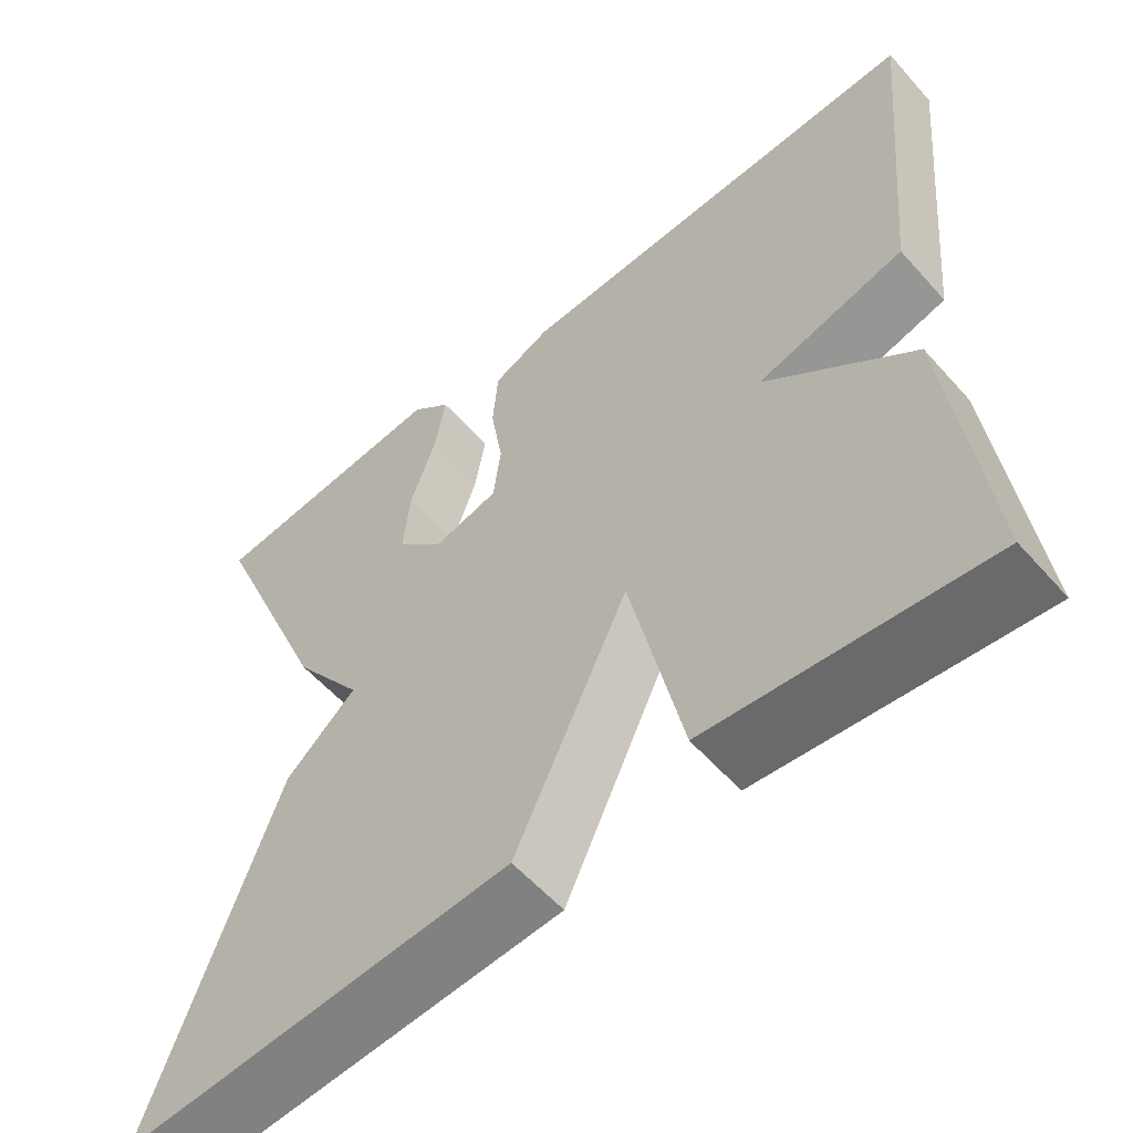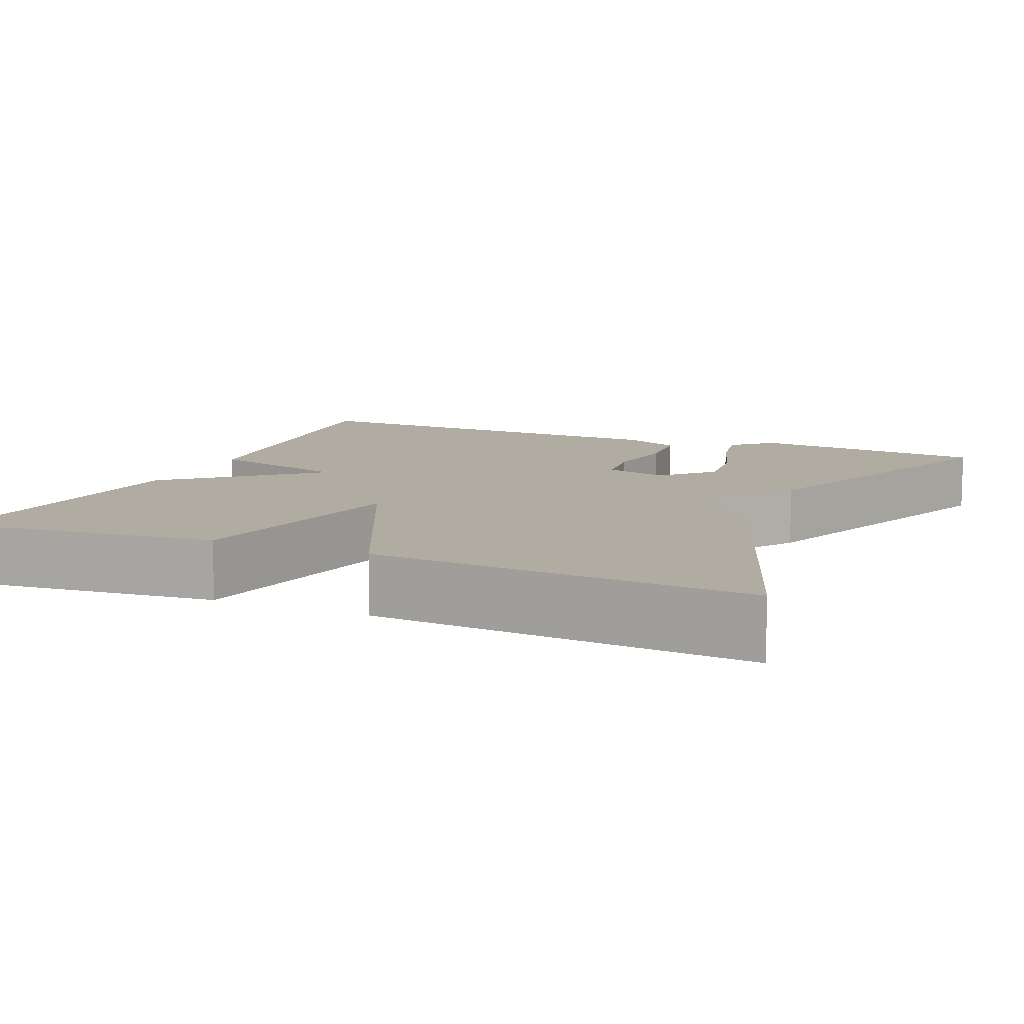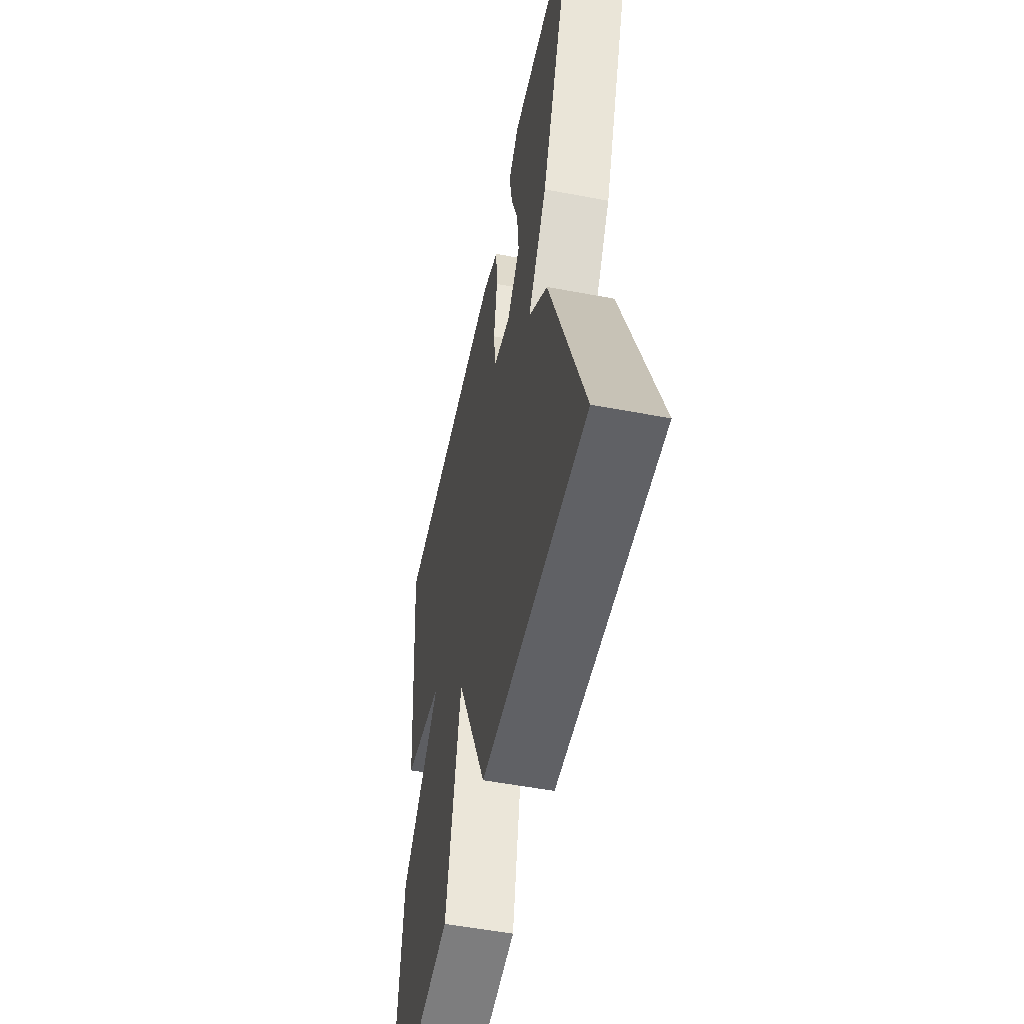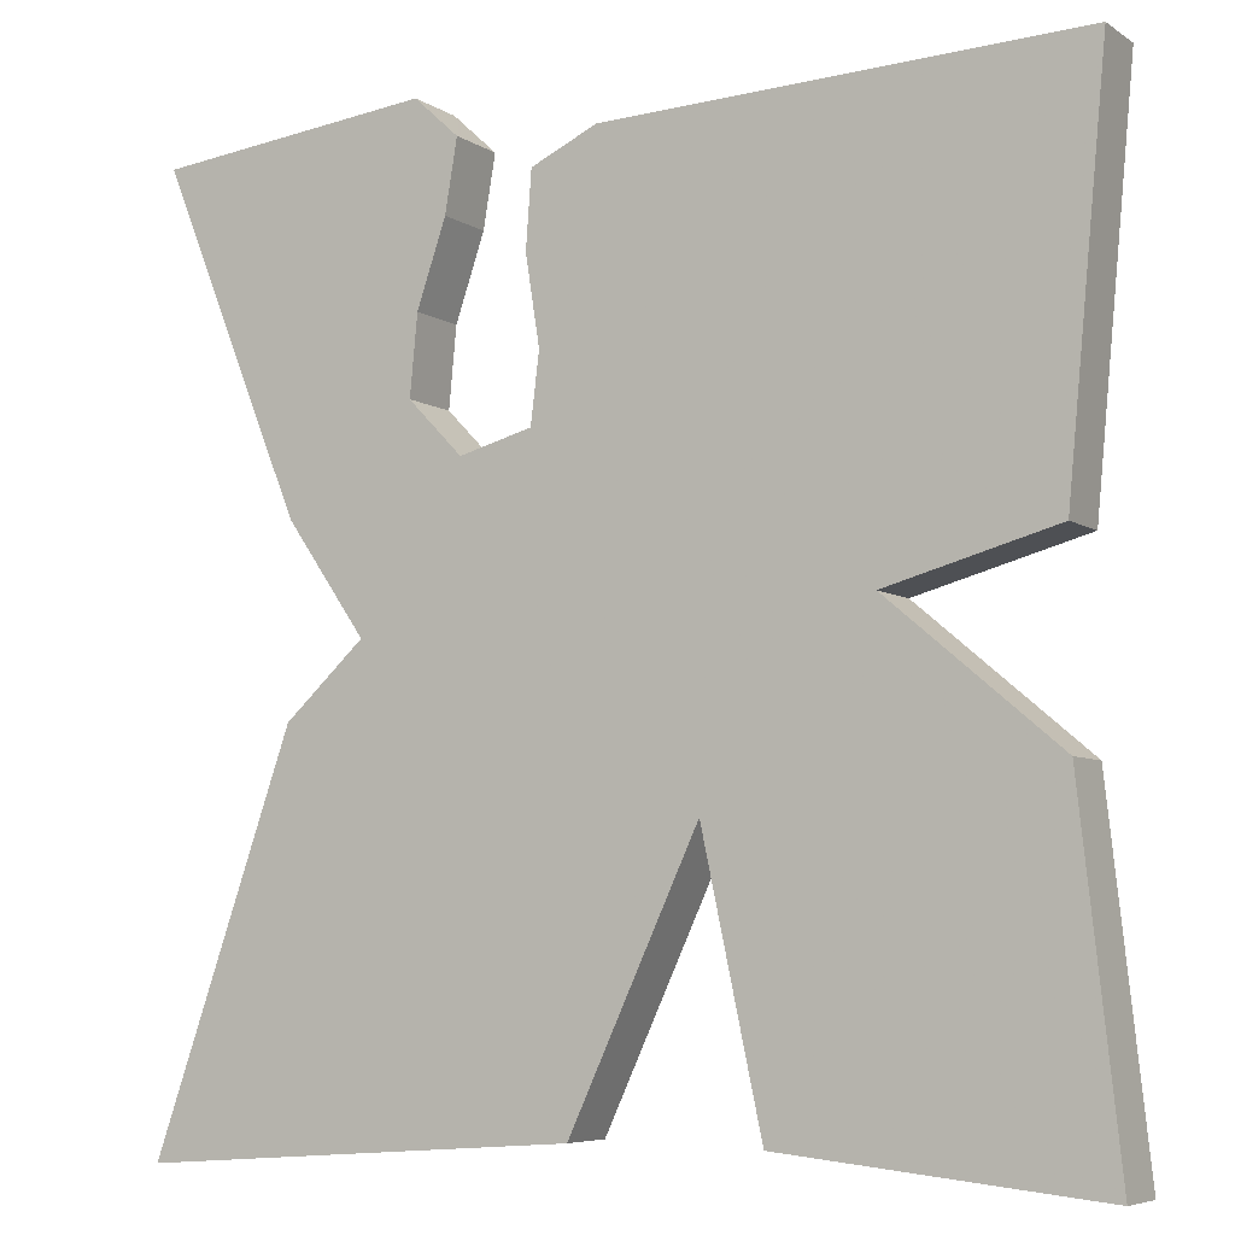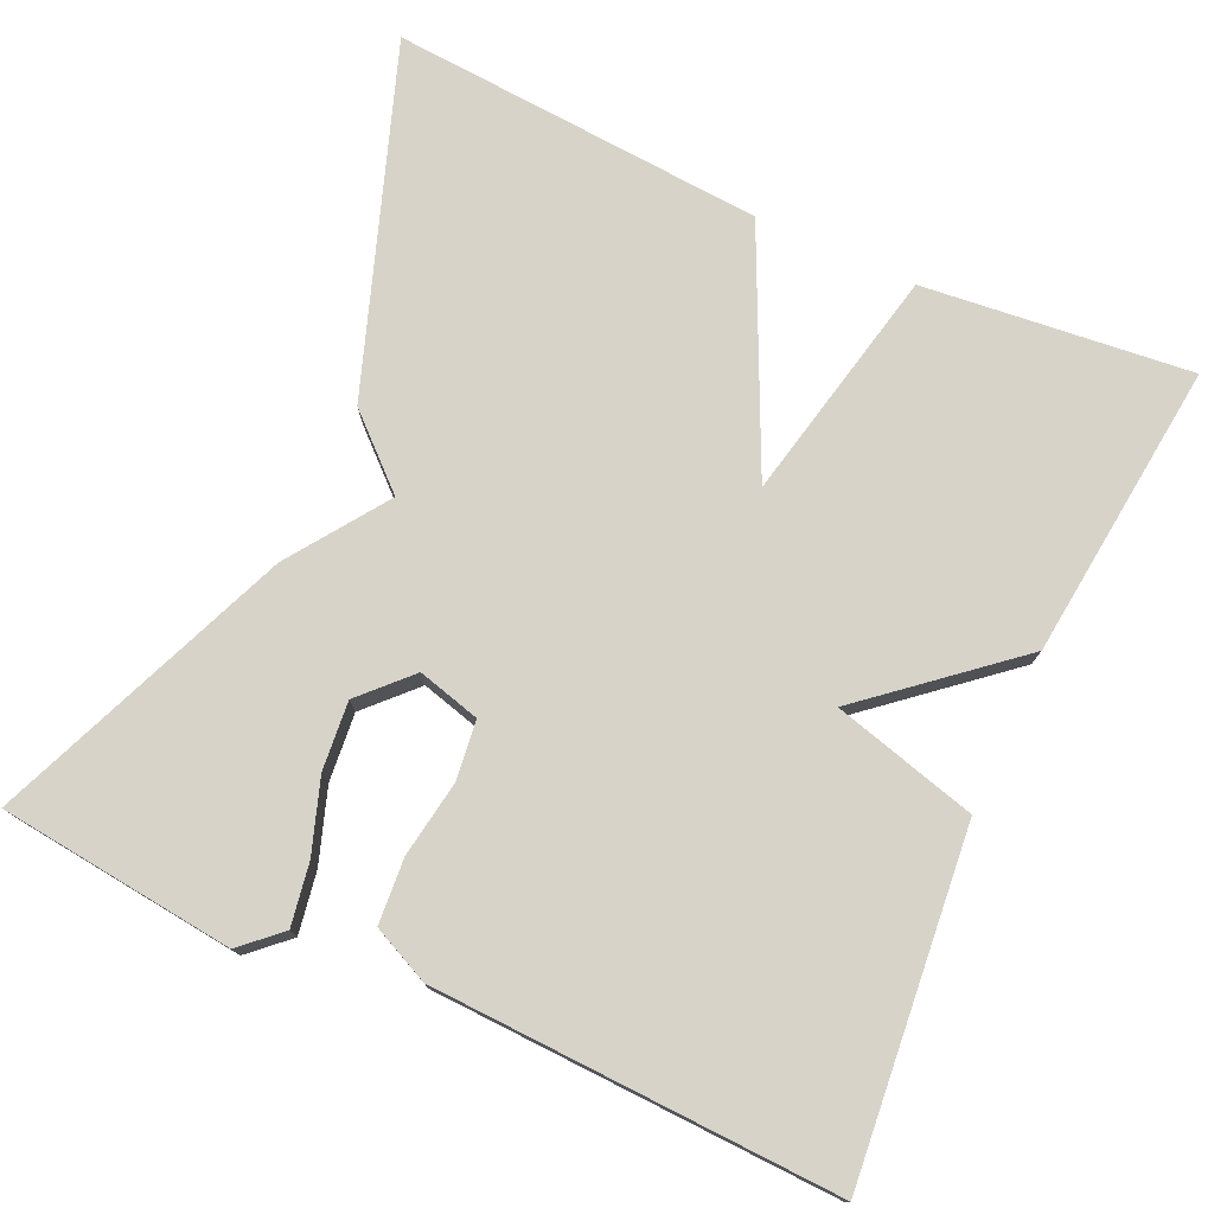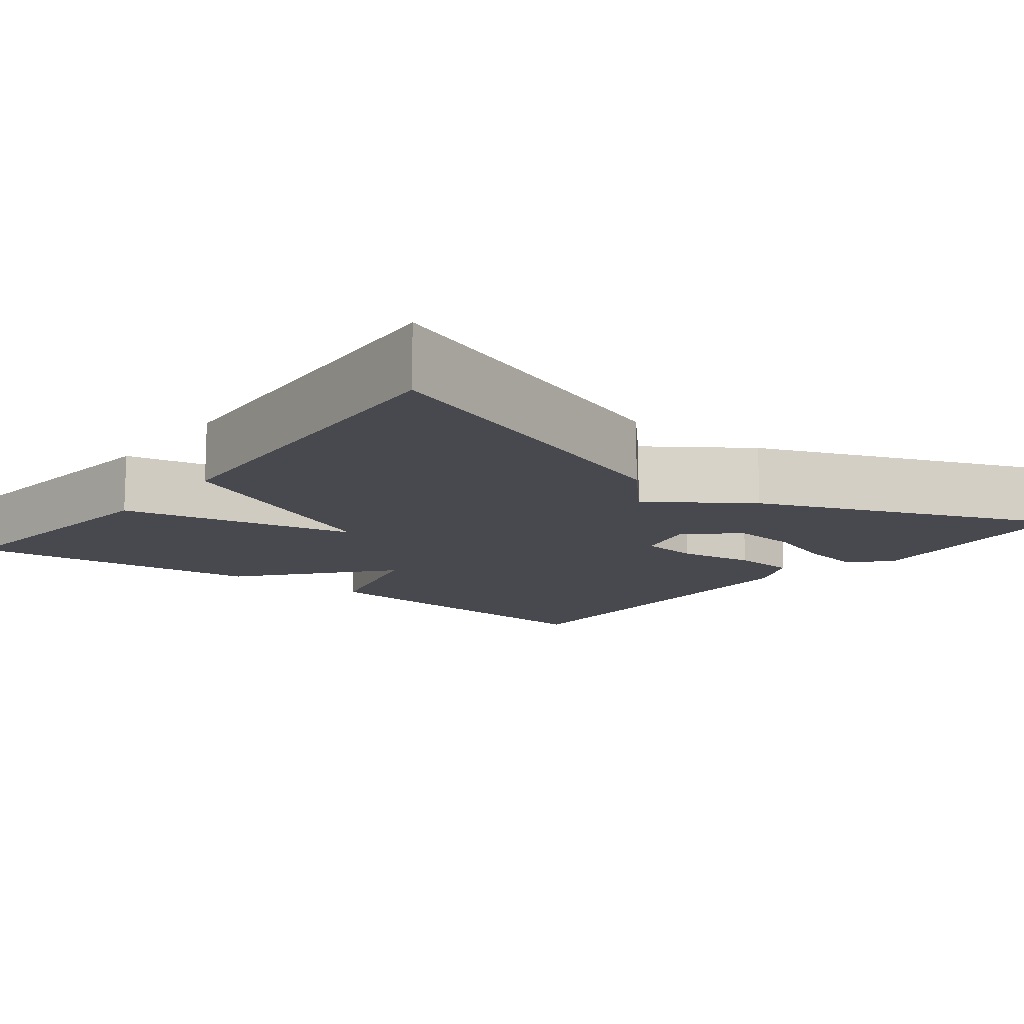
<metadata>
{"format":"obj","ext":"obj","renderer":"f3d","projection":"perspective","resolution":1024,"background":"white","views":[{"elev":-57.3,"azim":41.0,"up":"+Z"},{"elev":10.2,"azim":-156.9,"up":"+Y"},{"elev":-53.3,"azim":-101.5,"up":"+Z"},{"elev":-6.3,"azim":29.4,"up":"+Z"},{"elev":76.3,"azim":24.5,"up":"+Y"},{"elev":-12.6,"azim":-128.0,"up":"+Y"}]}
</metadata>
<code>
v -0.5 0.07 -0.5
v -0.349 0.07 -0.071
v -0.264 0.07 0.007
v -0.349 0.07 0.129
v -0.5 0.07 0.5
v -0.206 0.07 0.533
v -0.158 0.07 0.489
v -0.171 0.07 0.412
v -0.202 0.07 0.321
v -0.21 0.07 0.236
v -0.152 0.07 0.176
v -0.074 0.07 0.197
v -0.065 0.07 0.271
v -0.08 0.07 0.366
v -0.074 0.07 0.447
v -0.003 0.07 0.48
v 0.5 0.07 0.5
v 0.459 0.07 0.071
v 0.28 0.07 0.022
v 0.459 0.07 -0.129
v 0.5 0.07 -0.5
v 0.167 0.07 -0.466
v 0.104 0.07 -0.173
v -0.033 0.07 -0.466
v -0.5 0 -0.5
v -0.349 0 -0.071
v -0.264 0 0.007
v -0.349 0 0.129
v -0.5 0 0.5
v -0.206 0 0.533
v -0.158 0 0.489
v -0.171 0 0.412
v -0.202 0 0.321
v -0.21 0 0.236
v -0.152 0 0.176
v -0.074 0 0.197
v -0.065 0 0.271
v -0.08 0 0.366
v -0.074 0 0.447
v -0.003 0 0.48
v 0.5 0 0.5
v 0.459 0 0.071
v 0.28 0 0.022
v 0.459 0 -0.129
v 0.5 0 -0.5
v 0.167 0 -0.466
v 0.104 0 -0.173
v -0.033 0 -0.466
f 1 2 3
f 24 1 3
f 23 24 3
f 21 22 23
f 20 21 23
f 19 20 23
f 19 23 3 4
f 17 18 19
f 16 17 19
f 15 16 19
f 14 15 19
f 13 14 19
f 12 13 19
f 11 12 19
f 11 19 4
f 10 11 4 5
f 9 10 5 6
f 6 7 8 9
f 27 26 25
f 27 25 48
f 27 48 47
f 47 46 45
f 47 45 44
f 47 44 43
f 28 27 47 43
f 43 42 41
f 43 41 40
f 43 40 39
f 43 39 38
f 43 38 37
f 43 37 36
f 43 36 35
f 28 43 35
f 29 28 35 34
f 30 29 34 33
f 33 32 31 30
f 1 25 26 2
f 2 26 27 3
f 3 27 28 4
f 4 28 29 5
f 5 29 30 6
f 6 30 31 7
f 7 31 32 8
f 8 32 33 9
f 9 33 34 10
f 10 34 35 11
f 11 35 36 12
f 12 36 37 13
f 13 37 38 14
f 14 38 39 15
f 15 39 40 16
f 16 40 41 17
f 17 41 42 18
f 18 42 43 19
f 19 43 44 20
f 20 44 45 21
f 21 45 46 22
f 22 46 47 23
f 23 47 48 24
f 24 48 25 1

</code>
